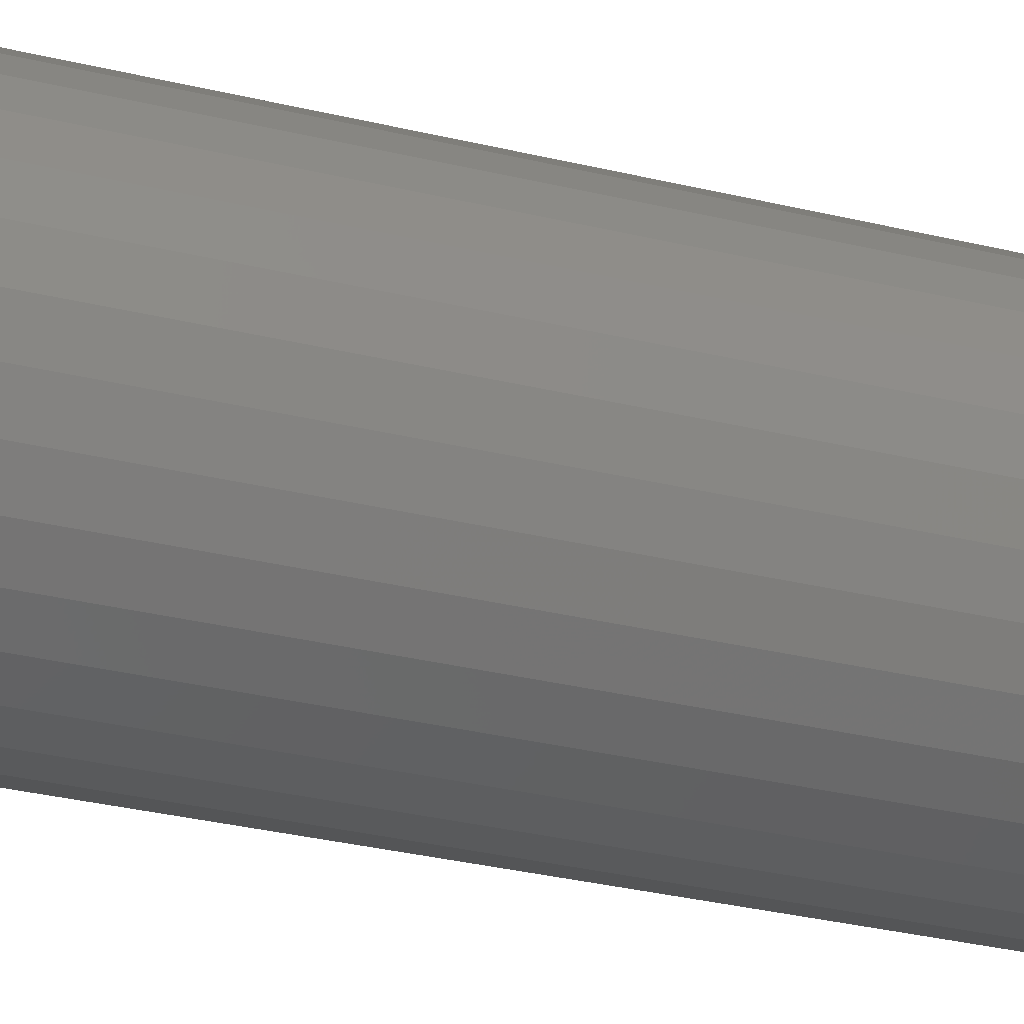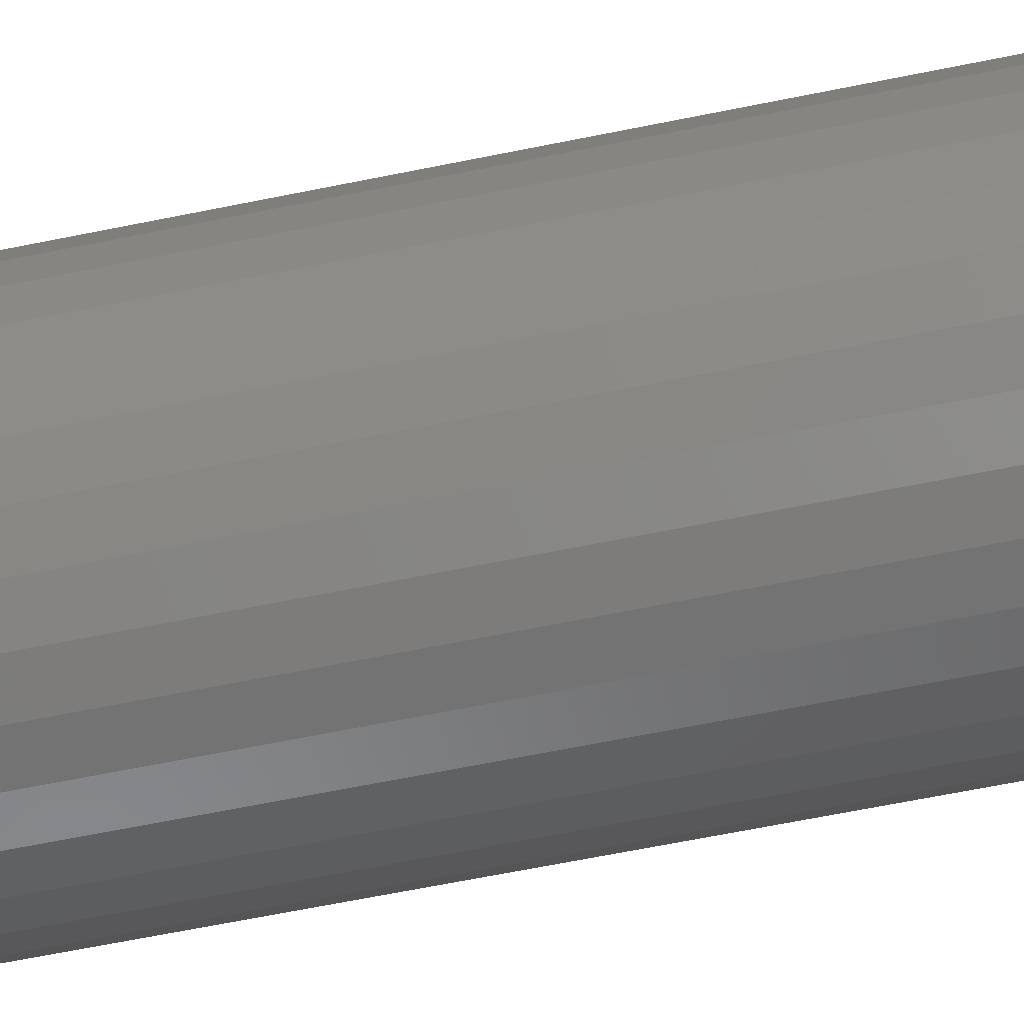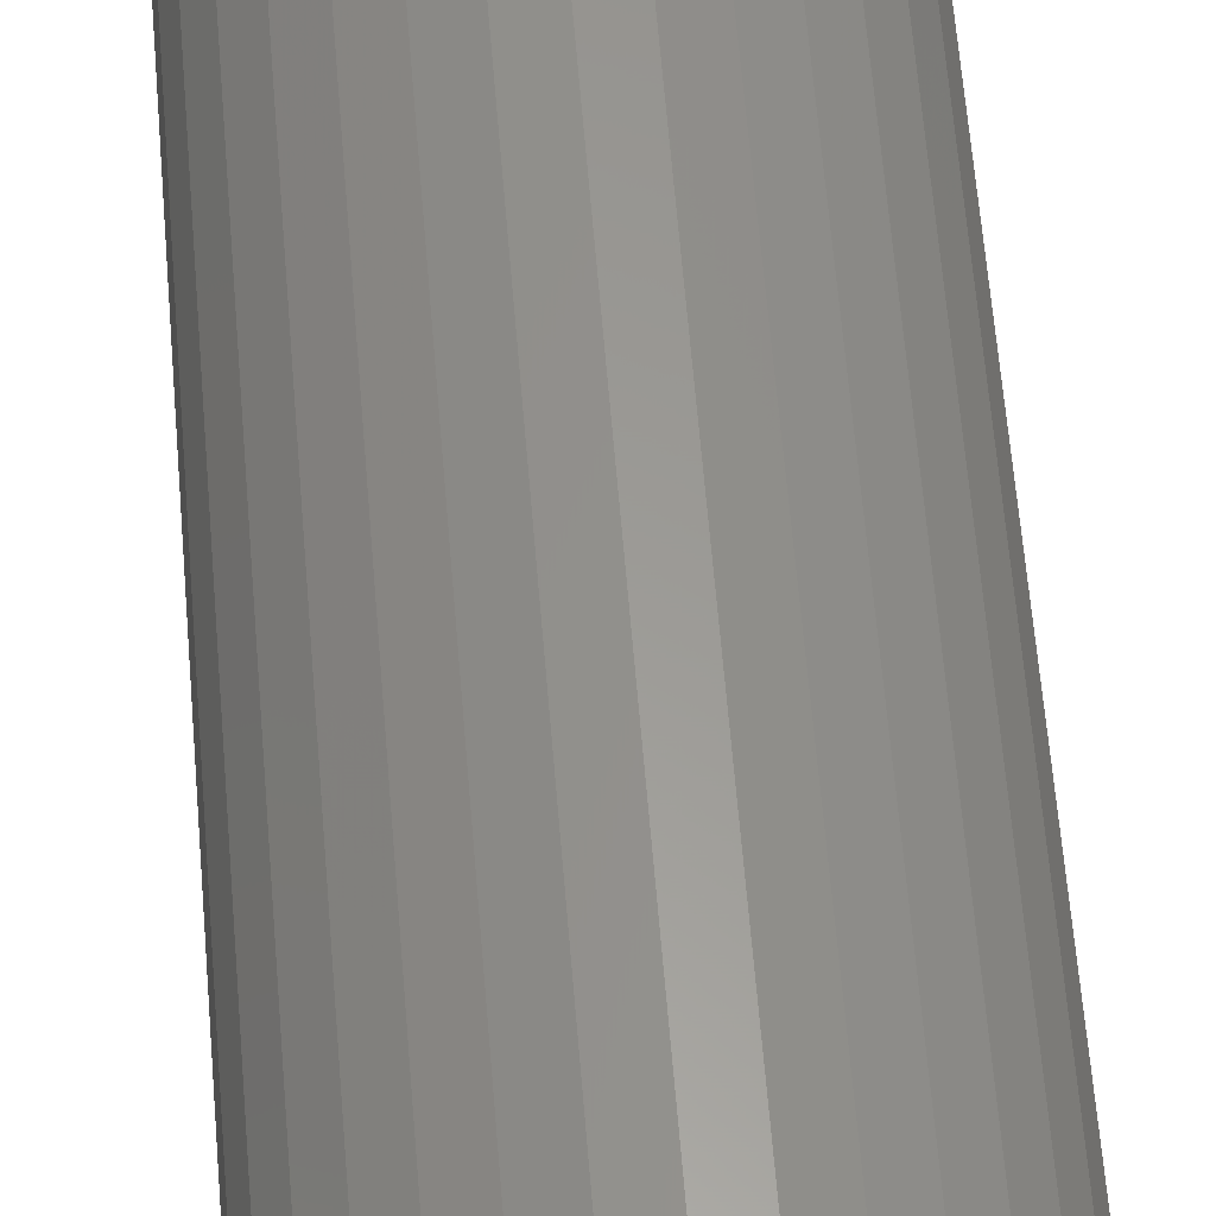
<metadata>
{"format":"stl","ext":"stl","renderer":"f3d","projection":"perspective","resolution":1024,"background":"white","views":[{"elev":-29.3,"azim":-110.3,"up":"+Y"},{"elev":-59.9,"azim":102.1,"up":"+Y"},{"elev":59.7,"azim":175.4,"up":"+Y"}]}
</metadata>
<code>
# stl→obj: 320 verts, 636 faces
v -0.08177 0.2919 0
v -0.0796 0.2946 0
v -0.05494 0.2946 0
v -0.05277 0.2919 0
v -0.08338 0.2889 0
v -0.05116 0.2889 0
v -0.05277 0.2726 0
v -0.08177 0.2726 0
v -0.05116 0.2756 0
v -0.0796 0.2699 0
v -0.05494 0.2699 0
v -0.07696 0.2677 0
v -0.05758 0.2677 0
v -0.07394 0.2661 0
v -0.07067 0.2651 0
v -0.0606 0.2661 0
v -0.06727 0.2648 0
v -0.06387 0.2651 0
v -0.05758 0.2967 0
v -0.07696 0.2967 0
v -0.07394 0.2983 0
v -0.07067 0.2993 0
v -0.06727 0.2997 0
v -0.06387 0.2993 0
v -0.0606 0.2983 0
v -0.08338 0.2756 0
v -0.08437 0.2788 0
v -0.05017 0.2788 0
v -0.0847 0.2822 0
v -0.04984 0.2822 0
v -0.08437 0.2856 0
v -0.05017 0.2856 0
v -0.03421 0.2822 0.01562
v -0.03421 0.2822 0.2578
v -0.03485 0.2758 0.01562
v -0.03485 0.2758 0.2578
v -0.03673 0.2696 0.01562
v -0.03673 0.2696 0.2578
v -0.03978 0.2639 0.01562
v -0.03978 0.2639 0.2578
v -0.04389 0.2589 0.01562
v -0.04389 0.2589 0.2578
v -0.0489 0.2547 0.01562
v -0.0489 0.2547 0.2578
v -0.05462 0.2517 0.01562
v -0.05462 0.2517 0.2578
v -0.06082 0.2498 0.01562
v -0.06082 0.2498 0.2578
v -0.06727 0.2492 0.01562
v -0.06727 0.2492 0.2578
v -0.07372 0.2498 0.01562
v -0.07372 0.2498 0.2578
v -0.07992 0.2517 0.01562
v -0.07992 0.2517 0.2578
v -0.08564 0.2547 0.01562
v -0.08564 0.2547 0.2578
v -0.09065 0.2589 0.01562
v -0.09065 0.2589 0.2578
v -0.09476 0.2639 0.01562
v -0.09476 0.2639 0.2578
v -0.09781 0.2696 0.01562
v -0.09781 0.2696 0.2578
v -0.09969 0.2758 0.01562
v -0.09969 0.2758 0.2578
v -0.1003 0.2822 0.01562
v -0.1003 0.2822 0.2578
v -0.09969 0.2887 0.01562
v -0.09969 0.2887 0.2578
v -0.09781 0.2949 0.01562
v -0.09781 0.2949 0.2578
v -0.09476 0.3006 0.01562
v -0.09476 0.3006 0.2578
v -0.09065 0.3056 0.01562
v -0.09065 0.3056 0.2578
v -0.08564 0.3097 0.01562
v -0.08564 0.3097 0.2578
v -0.07992 0.3128 0.01562
v -0.07992 0.3128 0.2578
v -0.07372 0.3147 0.01562
v -0.07372 0.3147 0.2578
v -0.06727 0.3153 0.01562
v -0.06727 0.3153 0.2578
v -0.06082 0.3147 0.01562
v -0.06082 0.3147 0.2578
v -0.05462 0.3128 0.01562
v -0.05462 0.3128 0.2578
v -0.0489 0.3097 0.01562
v -0.0489 0.3097 0.2578
v -0.04389 0.3056 0.01562
v -0.04389 0.3056 0.2578
v -0.03978 0.3006 0.01562
v -0.03978 0.3006 0.2578
v -0.03673 0.2949 0.01562
v -0.03673 0.2949 0.2578
v -0.03485 0.2887 0.01562
v -0.03485 0.2887 0.2578
v -0.1 0.2822 0.01258
v -0.0994 0.2886 0.01258
v -0.09914 0.2822 0.009646
v -0.09853 0.2885 0.009646
v -0.0977 0.2822 0.006944
v -0.09711 0.2882 0.006944
v -0.09575 0.2822 0.004576
v -0.09521 0.2878 0.004576
v -0.09338 0.2822 0.002633
v -0.09288 0.2873 0.002633
v -0.09068 0.2822 0.001189
v -0.09023 0.2868 0.001189
v -0.08775 0.2822 0.0003002
v -0.08736 0.2862 0.0003002
v -0.03514 0.2886 0.01258
v -0.03451 0.2822 0.01258
v -0.03601 0.2885 0.009646
v -0.0354 0.2822 0.009646
v -0.03743 0.2882 0.006944
v -0.03684 0.2822 0.006944
v -0.03933 0.2878 0.004576
v -0.03879 0.2822 0.004576
v -0.04166 0.2873 0.002633
v -0.04115 0.2822 0.002633
v -0.04431 0.2868 0.001189
v -0.04386 0.2822 0.001189
v -0.04718 0.2862 0.0003002
v -0.04679 0.2822 0.0003002
v -0.037 0.2948 0.01258
v -0.03783 0.2944 0.009646
v -0.03916 0.2939 0.006944
v -0.04096 0.2931 0.004576
v -0.04314 0.2922 0.002633
v -0.04564 0.2912 0.001189
v -0.04835 0.2901 0.0003002
v -0.04003 0.3004 0.01258
v -0.04077 0.2999 0.009646
v -0.04197 0.2991 0.006944
v -0.04359 0.2981 0.004576
v -0.04556 0.2967 0.002633
v -0.0478 0.2952 0.001189
v -0.05024 0.2936 0.0003002
v -0.04411 0.3054 0.01258
v -0.04473 0.3048 0.009646
v -0.04576 0.3038 0.006944
v -0.04713 0.3024 0.004576
v -0.0488 0.3007 0.002633
v -0.05071 0.2988 0.001189
v -0.05279 0.2967 0.0003002
v -0.04907 0.3095 0.01258
v -0.04956 0.3087 0.009646
v -0.05037 0.3075 0.006944
v -0.05145 0.3059 0.004576
v -0.05276 0.304 0.002633
v -0.05426 0.3017 0.001189
v -0.05589 0.2993 0.0003002
v -0.05473 0.3125 0.01258
v -0.05507 0.3117 0.009646
v -0.05563 0.3103 0.006944
v -0.05637 0.3086 0.004576
v -0.05728 0.3064 0.002633
v -0.05831 0.3039 0.001189
v -0.05943 0.3012 0.0003002
v -0.06088 0.3144 0.01258
v -0.06105 0.3135 0.009646
v -0.06133 0.3121 0.006944
v -0.06171 0.3102 0.004576
v -0.06217 0.3079 0.002633
v -0.0627 0.3052 0.001189
v -0.06327 0.3023 0.0003002
v -0.06727 0.315 0.01258
v -0.06727 0.3141 0.009646
v -0.06727 0.3127 0.006944
v -0.06727 0.3107 0.004576
v -0.06727 0.3084 0.002633
v -0.06727 0.3057 0.001189
v -0.06727 0.3027 0.0003002
v -0.07366 0.3144 0.01258
v -0.07349 0.3135 0.009646
v -0.07321 0.3121 0.006944
v -0.07283 0.3102 0.004576
v -0.07236 0.3079 0.002633
v -0.07184 0.3052 0.001189
v -0.07127 0.3023 0.0003002
v -0.07981 0.3125 0.01258
v -0.07947 0.3117 0.009646
v -0.07891 0.3103 0.006944
v -0.07817 0.3086 0.004576
v -0.07726 0.3064 0.002633
v -0.07623 0.3039 0.001189
v -0.07511 0.3012 0.0003002
v -0.08547 0.3095 0.01258
v -0.08498 0.3087 0.009646
v -0.08417 0.3075 0.006944
v -0.08309 0.3059 0.004576
v -0.08178 0.304 0.002633
v -0.08028 0.3017 0.001189
v -0.07865 0.2993 0.0003002
v -0.09043 0.3054 0.01258
v -0.08981 0.3048 0.009646
v -0.08878 0.3038 0.006944
v -0.08741 0.3024 0.004576
v -0.08574 0.3007 0.002633
v -0.08383 0.2988 0.001189
v -0.08175 0.2967 0.0003002
v -0.09451 0.3004 0.01258
v -0.09377 0.2999 0.009646
v -0.09257 0.2991 0.006944
v -0.09095 0.2981 0.004576
v -0.08898 0.2967 0.002633
v -0.08674 0.2952 0.001189
v -0.0843 0.2936 0.0003002
v -0.09754 0.2948 0.01258
v -0.09671 0.2944 0.009646
v -0.09538 0.2939 0.006944
v -0.09358 0.2931 0.004576
v -0.0914 0.2922 0.002633
v -0.0889 0.2912 0.001189
v -0.08619 0.2901 0.0003002
v -0.03514 0.2758 0.01258
v -0.03601 0.276 0.009646
v -0.03743 0.2763 0.006944
v -0.03933 0.2767 0.004576
v -0.04166 0.2771 0.002633
v -0.04431 0.2777 0.001189
v -0.04718 0.2782 0.0003002
v -0.0994 0.2758 0.01258
v -0.09853 0.276 0.009646
v -0.09711 0.2763 0.006944
v -0.09521 0.2767 0.004576
v -0.09288 0.2771 0.002633
v -0.09023 0.2777 0.001189
v -0.08736 0.2782 0.0003002
v -0.09754 0.2697 0.01258
v -0.09671 0.27 0.009646
v -0.09538 0.2706 0.006944
v -0.09358 0.2713 0.004576
v -0.0914 0.2722 0.002633
v -0.0889 0.2733 0.001189
v -0.08619 0.2744 0.0003002
v -0.09451 0.264 0.01258
v -0.09377 0.2645 0.009646
v -0.09257 0.2653 0.006944
v -0.09095 0.2664 0.004576
v -0.08898 0.2677 0.002633
v -0.08674 0.2692 0.001189
v -0.0843 0.2709 0.0003002
v -0.09043 0.2591 0.01258
v -0.08981 0.2597 0.009646
v -0.08878 0.2607 0.006944
v -0.08741 0.2621 0.004576
v -0.08574 0.2638 0.002633
v -0.08383 0.2657 0.001189
v -0.08175 0.2678 0.0003002
v -0.08547 0.255 0.01258
v -0.08498 0.2557 0.009646
v -0.08417 0.2569 0.006944
v -0.08309 0.2586 0.004576
v -0.08178 0.2605 0.002633
v -0.08028 0.2628 0.001189
v -0.07865 0.2652 0.0003002
v -0.07981 0.252 0.01258
v -0.07947 0.2528 0.009646
v -0.07891 0.2541 0.006944
v -0.07817 0.2559 0.004576
v -0.07726 0.2581 0.002633
v -0.07623 0.2606 0.001189
v -0.07511 0.2633 0.0003002
v -0.07366 0.2501 0.01258
v -0.07349 0.251 0.009646
v -0.07321 0.2524 0.006944
v -0.07283 0.2543 0.004576
v -0.07236 0.2566 0.002633
v -0.07184 0.2593 0.001189
v -0.07127 0.2621 0.0003002
v -0.06727 0.2495 0.01258
v -0.06727 0.2504 0.009646
v -0.06727 0.2518 0.006944
v -0.06727 0.2538 0.004576
v -0.06727 0.2561 0.002633
v -0.06727 0.2588 0.001189
v -0.06727 0.2618 0.0003002
v -0.06088 0.2501 0.01258
v -0.06105 0.251 0.009646
v -0.06133 0.2524 0.006944
v -0.06171 0.2543 0.004576
v -0.06217 0.2566 0.002633
v -0.0627 0.2593 0.001189
v -0.06327 0.2621 0.0003002
v -0.05473 0.252 0.01258
v -0.05507 0.2528 0.009646
v -0.05563 0.2541 0.006944
v -0.05637 0.2559 0.004576
v -0.05728 0.2581 0.002633
v -0.05831 0.2606 0.001189
v -0.05943 0.2633 0.0003002
v -0.04907 0.255 0.01258
v -0.04956 0.2557 0.009646
v -0.05037 0.2569 0.006944
v -0.05145 0.2586 0.004576
v -0.05276 0.2605 0.002633
v -0.05426 0.2628 0.001189
v -0.05589 0.2652 0.0003002
v -0.04411 0.2591 0.01258
v -0.04473 0.2597 0.009646
v -0.04576 0.2607 0.006944
v -0.04713 0.2621 0.004576
v -0.0488 0.2638 0.002633
v -0.05071 0.2657 0.001189
v -0.05279 0.2678 0.0003002
v -0.04003 0.264 0.01258
v -0.04077 0.2645 0.009646
v -0.04197 0.2653 0.006944
v -0.04359 0.2664 0.004576
v -0.04556 0.2677 0.002633
v -0.0478 0.2692 0.001189
v -0.05024 0.2709 0.0003002
v -0.037 0.2697 0.01258
v -0.03783 0.27 0.009646
v -0.03916 0.2706 0.006944
v -0.04096 0.2713 0.004576
v -0.04314 0.2722 0.002633
v -0.04564 0.2733 0.001189
v -0.04835 0.2744 0.0003002
f 1 2 3
f 4 1 3
f 5 1 4
f 6 5 4
f 7 8 9
f 10 8 7
f 11 10 7
f 12 10 11
f 13 12 11
f 14 12 13
f 15 14 13
f 16 15 13
f 16 17 15
f 18 17 16
f 19 3 2
f 19 2 20
f 19 20 21
f 19 21 22
f 19 22 23
f 19 23 24
f 19 24 25
f 8 26 9
f 9 26 27
f 9 27 28
f 28 27 29
f 28 29 30
f 30 29 31
f 30 31 32
f 32 31 5
f 32 5 6
f 33 34 35
f 35 34 36
f 35 36 37
f 37 36 38
f 37 38 39
f 39 38 40
f 39 40 41
f 41 40 42
f 41 42 43
f 43 42 44
f 43 44 45
f 45 44 46
f 45 46 47
f 47 46 48
f 47 48 49
f 49 48 50
f 49 50 51
f 51 50 52
f 51 52 53
f 53 52 54
f 53 54 55
f 55 54 56
f 55 56 57
f 57 56 58
f 57 58 59
f 59 58 60
f 59 60 61
f 61 60 62
f 61 62 63
f 63 62 64
f 63 64 65
f 65 64 66
f 65 66 67
f 67 66 68
f 67 68 69
f 69 68 70
f 69 70 71
f 71 70 72
f 71 72 73
f 73 72 74
f 73 74 75
f 75 74 76
f 75 76 77
f 77 76 78
f 77 78 79
f 79 78 80
f 79 80 81
f 81 80 82
f 81 82 83
f 83 82 84
f 83 84 85
f 85 84 86
f 85 86 87
f 87 86 88
f 87 88 89
f 89 88 90
f 89 90 91
f 91 90 92
f 91 92 93
f 93 92 94
f 93 94 95
f 95 94 96
f 95 96 33
f 33 96 34
f 65 67 97
f 97 67 98
f 97 98 99
f 99 98 100
f 99 100 101
f 101 100 102
f 101 102 103
f 103 102 104
f 103 104 105
f 105 104 106
f 105 106 107
f 107 106 108
f 107 108 109
f 109 108 110
f 109 110 29
f 29 110 31
f 95 33 111
f 111 33 112
f 111 112 113
f 113 112 114
f 113 114 115
f 115 114 116
f 115 116 117
f 117 116 118
f 117 118 119
f 119 118 120
f 119 120 121
f 121 120 122
f 121 122 123
f 123 122 124
f 123 124 32
f 32 124 30
f 93 95 125
f 125 95 111
f 125 111 126
f 126 111 113
f 126 113 127
f 127 113 115
f 127 115 128
f 128 115 117
f 128 117 129
f 129 117 119
f 129 119 130
f 130 119 121
f 130 121 131
f 131 121 123
f 131 123 6
f 6 123 32
f 91 93 132
f 132 93 125
f 132 125 133
f 133 125 126
f 133 126 134
f 134 126 127
f 134 127 135
f 135 127 128
f 135 128 136
f 136 128 129
f 136 129 137
f 137 129 130
f 137 130 138
f 138 130 131
f 138 131 4
f 4 131 6
f 89 91 139
f 139 91 132
f 139 132 140
f 140 132 133
f 140 133 141
f 141 133 134
f 141 134 142
f 142 134 135
f 142 135 143
f 143 135 136
f 143 136 144
f 144 136 137
f 144 137 145
f 145 137 138
f 145 138 3
f 3 138 4
f 87 89 146
f 146 89 139
f 146 139 147
f 147 139 140
f 147 140 148
f 148 140 141
f 148 141 149
f 149 141 142
f 149 142 150
f 150 142 143
f 150 143 151
f 151 143 144
f 151 144 152
f 152 144 145
f 152 145 19
f 19 145 3
f 85 87 153
f 153 87 146
f 153 146 154
f 154 146 147
f 154 147 155
f 155 147 148
f 155 148 156
f 156 148 149
f 156 149 157
f 157 149 150
f 157 150 158
f 158 150 151
f 158 151 159
f 159 151 152
f 159 152 25
f 25 152 19
f 83 85 160
f 160 85 153
f 160 153 161
f 161 153 154
f 161 154 162
f 162 154 155
f 162 155 163
f 163 155 156
f 163 156 164
f 164 156 157
f 164 157 165
f 165 157 158
f 165 158 166
f 166 158 159
f 166 159 24
f 24 159 25
f 81 83 167
f 167 83 160
f 167 160 168
f 168 160 161
f 168 161 169
f 169 161 162
f 169 162 170
f 170 162 163
f 170 163 171
f 171 163 164
f 171 164 172
f 172 164 165
f 172 165 173
f 173 165 166
f 173 166 23
f 23 166 24
f 79 81 174
f 174 81 167
f 174 167 175
f 175 167 168
f 175 168 176
f 176 168 169
f 176 169 177
f 177 169 170
f 177 170 178
f 178 170 171
f 178 171 179
f 179 171 172
f 179 172 180
f 180 172 173
f 180 173 22
f 22 173 23
f 77 79 181
f 181 79 174
f 181 174 182
f 182 174 175
f 182 175 183
f 183 175 176
f 183 176 184
f 184 176 177
f 184 177 185
f 185 177 178
f 185 178 186
f 186 178 179
f 186 179 187
f 187 179 180
f 187 180 21
f 21 180 22
f 75 77 188
f 188 77 181
f 188 181 189
f 189 181 182
f 189 182 190
f 190 182 183
f 190 183 191
f 191 183 184
f 191 184 192
f 192 184 185
f 192 185 193
f 193 185 186
f 193 186 194
f 194 186 187
f 194 187 20
f 20 187 21
f 73 75 195
f 195 75 188
f 195 188 196
f 196 188 189
f 196 189 197
f 197 189 190
f 197 190 198
f 198 190 191
f 198 191 199
f 199 191 192
f 199 192 200
f 200 192 193
f 200 193 201
f 201 193 194
f 201 194 2
f 2 194 20
f 71 73 202
f 202 73 195
f 202 195 203
f 203 195 196
f 203 196 204
f 204 196 197
f 204 197 205
f 205 197 198
f 205 198 206
f 206 198 199
f 206 199 207
f 207 199 200
f 207 200 208
f 208 200 201
f 208 201 1
f 1 201 2
f 69 71 209
f 209 71 202
f 209 202 210
f 210 202 203
f 210 203 211
f 211 203 204
f 211 204 212
f 212 204 205
f 212 205 213
f 213 205 206
f 213 206 214
f 214 206 207
f 214 207 215
f 215 207 208
f 215 208 5
f 5 208 1
f 67 69 98
f 98 69 209
f 98 209 100
f 100 209 210
f 100 210 102
f 102 210 211
f 102 211 104
f 104 211 212
f 104 212 106
f 106 212 213
f 106 213 108
f 108 213 214
f 108 214 110
f 110 214 215
f 110 215 31
f 31 215 5
f 33 35 112
f 112 35 216
f 112 216 114
f 114 216 217
f 114 217 116
f 116 217 218
f 116 218 118
f 118 218 219
f 118 219 120
f 120 219 220
f 120 220 122
f 122 220 221
f 122 221 124
f 124 221 222
f 124 222 30
f 30 222 28
f 63 65 223
f 223 65 97
f 223 97 224
f 224 97 99
f 224 99 225
f 225 99 101
f 225 101 226
f 226 101 103
f 226 103 227
f 227 103 105
f 227 105 228
f 228 105 107
f 228 107 229
f 229 107 109
f 229 109 27
f 27 109 29
f 61 63 230
f 230 63 223
f 230 223 231
f 231 223 224
f 231 224 232
f 232 224 225
f 232 225 233
f 233 225 226
f 233 226 234
f 234 226 227
f 234 227 235
f 235 227 228
f 235 228 236
f 236 228 229
f 236 229 26
f 26 229 27
f 59 61 237
f 237 61 230
f 237 230 238
f 238 230 231
f 238 231 239
f 239 231 232
f 239 232 240
f 240 232 233
f 240 233 241
f 241 233 234
f 241 234 242
f 242 234 235
f 242 235 243
f 243 235 236
f 243 236 8
f 8 236 26
f 57 59 244
f 244 59 237
f 244 237 245
f 245 237 238
f 245 238 246
f 246 238 239
f 246 239 247
f 247 239 240
f 247 240 248
f 248 240 241
f 248 241 249
f 249 241 242
f 249 242 250
f 250 242 243
f 250 243 10
f 10 243 8
f 55 57 251
f 251 57 244
f 251 244 252
f 252 244 245
f 252 245 253
f 253 245 246
f 253 246 254
f 254 246 247
f 254 247 255
f 255 247 248
f 255 248 256
f 256 248 249
f 256 249 257
f 257 249 250
f 257 250 12
f 12 250 10
f 53 55 258
f 258 55 251
f 258 251 259
f 259 251 252
f 259 252 260
f 260 252 253
f 260 253 261
f 261 253 254
f 261 254 262
f 262 254 255
f 262 255 263
f 263 255 256
f 263 256 264
f 264 256 257
f 264 257 14
f 14 257 12
f 51 53 265
f 265 53 258
f 265 258 266
f 266 258 259
f 266 259 267
f 267 259 260
f 267 260 268
f 268 260 261
f 268 261 269
f 269 261 262
f 269 262 270
f 270 262 263
f 270 263 271
f 271 263 264
f 271 264 15
f 15 264 14
f 49 51 272
f 272 51 265
f 272 265 273
f 273 265 266
f 273 266 274
f 274 266 267
f 274 267 275
f 275 267 268
f 275 268 276
f 276 268 269
f 276 269 277
f 277 269 270
f 277 270 278
f 278 270 271
f 278 271 17
f 17 271 15
f 47 49 279
f 279 49 272
f 279 272 280
f 280 272 273
f 280 273 281
f 281 273 274
f 281 274 282
f 282 274 275
f 282 275 283
f 283 275 276
f 283 276 284
f 284 276 277
f 284 277 285
f 285 277 278
f 285 278 18
f 18 278 17
f 45 47 286
f 286 47 279
f 286 279 287
f 287 279 280
f 287 280 288
f 288 280 281
f 288 281 289
f 289 281 282
f 289 282 290
f 290 282 283
f 290 283 291
f 291 283 284
f 291 284 292
f 292 284 285
f 292 285 16
f 16 285 18
f 43 45 293
f 293 45 286
f 293 286 294
f 294 286 287
f 294 287 295
f 295 287 288
f 295 288 296
f 296 288 289
f 296 289 297
f 297 289 290
f 297 290 298
f 298 290 291
f 298 291 299
f 299 291 292
f 299 292 13
f 13 292 16
f 41 43 300
f 300 43 293
f 300 293 301
f 301 293 294
f 301 294 302
f 302 294 295
f 302 295 303
f 303 295 296
f 303 296 304
f 304 296 297
f 304 297 305
f 305 297 298
f 305 298 306
f 306 298 299
f 306 299 11
f 11 299 13
f 39 41 307
f 307 41 300
f 307 300 308
f 308 300 301
f 308 301 309
f 309 301 302
f 309 302 310
f 310 302 303
f 310 303 311
f 311 303 304
f 311 304 312
f 312 304 305
f 312 305 313
f 313 305 306
f 313 306 7
f 7 306 11
f 37 39 314
f 314 39 307
f 314 307 315
f 315 307 308
f 315 308 316
f 316 308 309
f 316 309 317
f 317 309 310
f 317 310 318
f 318 310 311
f 318 311 319
f 319 311 312
f 319 312 320
f 320 312 313
f 320 313 9
f 9 313 7
f 35 37 216
f 216 37 314
f 216 314 217
f 217 314 315
f 217 315 218
f 218 315 316
f 218 316 219
f 219 316 317
f 219 317 220
f 220 317 318
f 220 318 221
f 221 318 319
f 221 319 222
f 222 319 320
f 222 320 28
f 28 320 9
f 82 80 78
f 84 82 78
f 84 78 86
f 86 78 76
f 86 76 88
f 88 76 74
f 88 74 90
f 90 74 72
f 90 72 92
f 92 72 70
f 92 70 94
f 94 70 68
f 94 68 96
f 36 62 38
f 38 62 60
f 38 60 40
f 40 60 58
f 40 58 42
f 42 58 56
f 42 56 44
f 44 56 54
f 44 54 46
f 46 54 52
f 46 52 50
f 46 50 48
f 96 68 34
f 34 68 66
f 34 66 36
f 36 66 64
f 36 64 62

</code>
